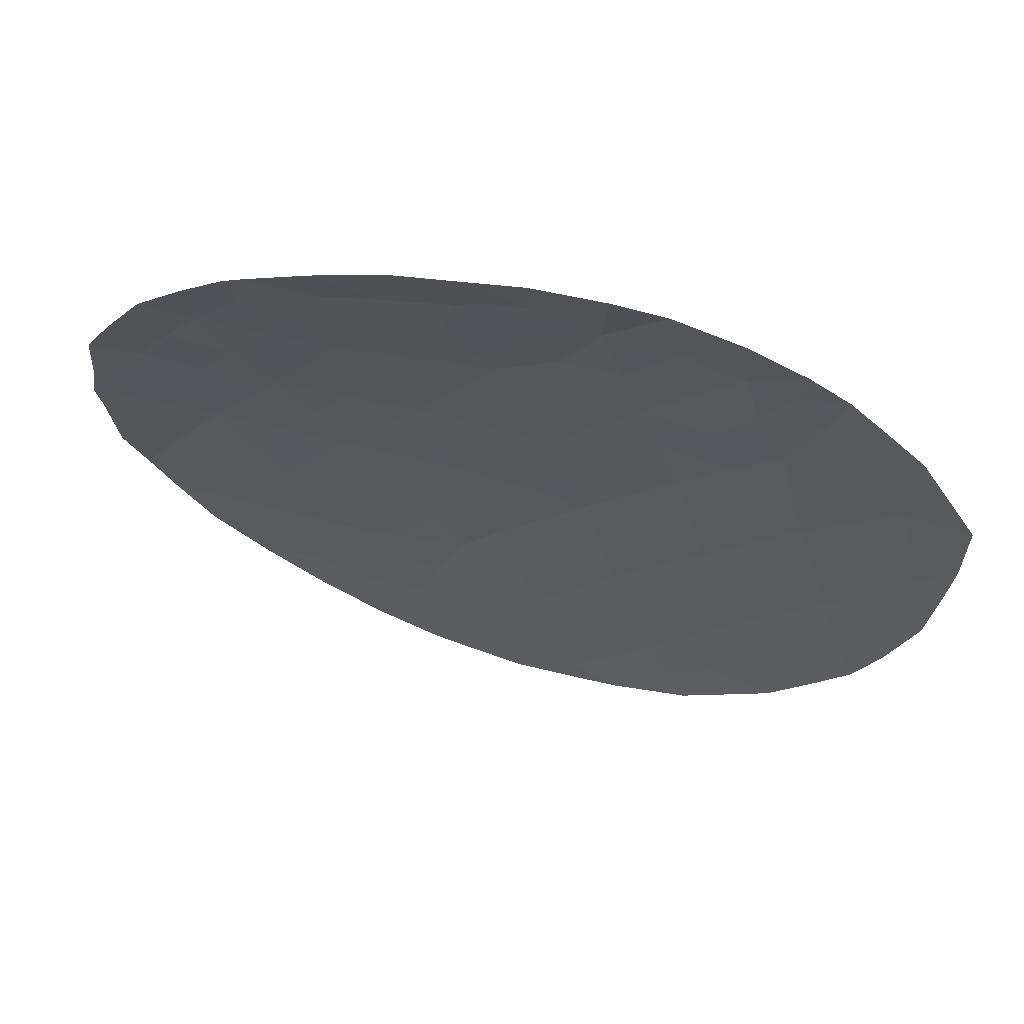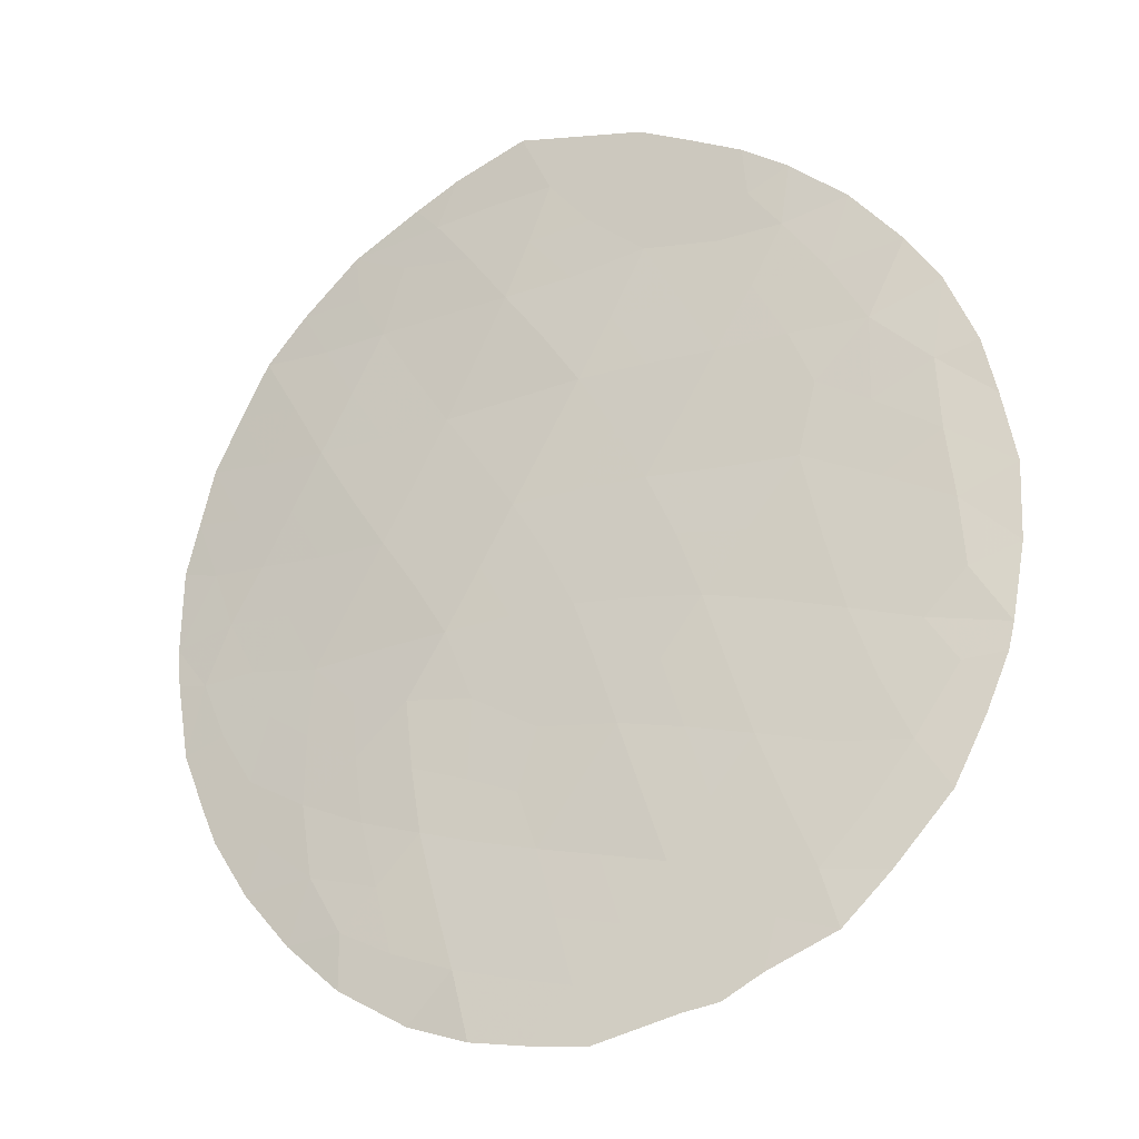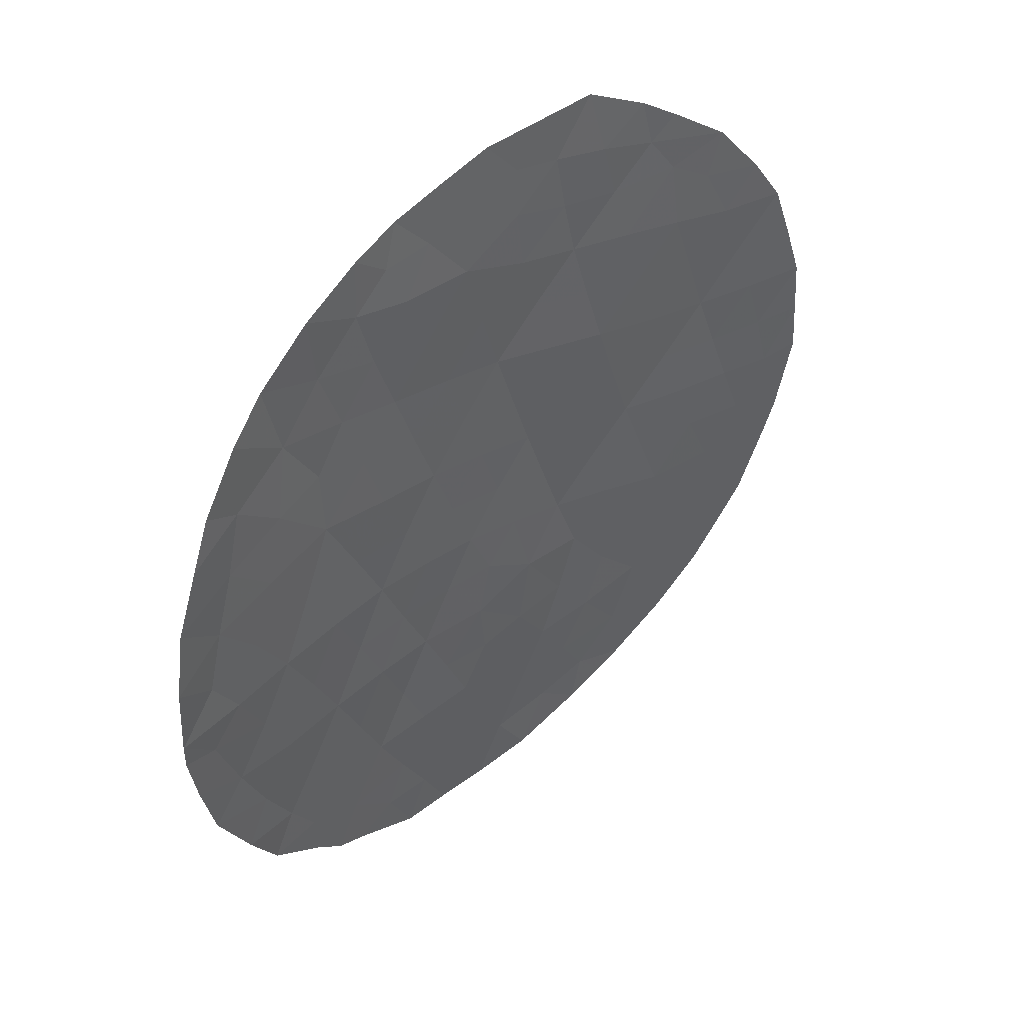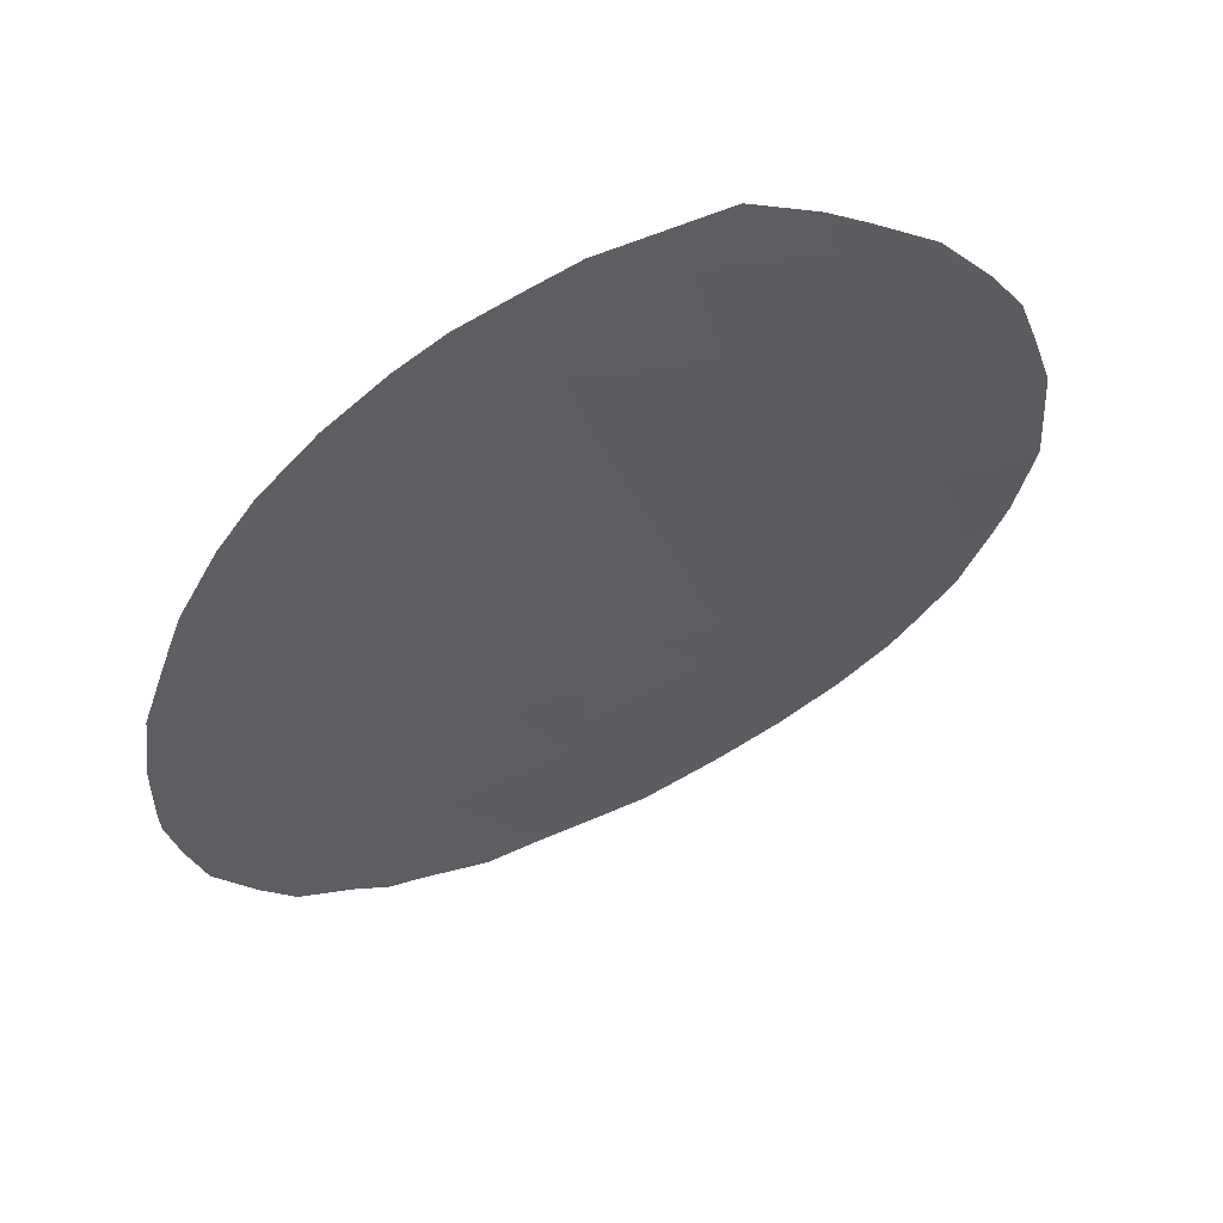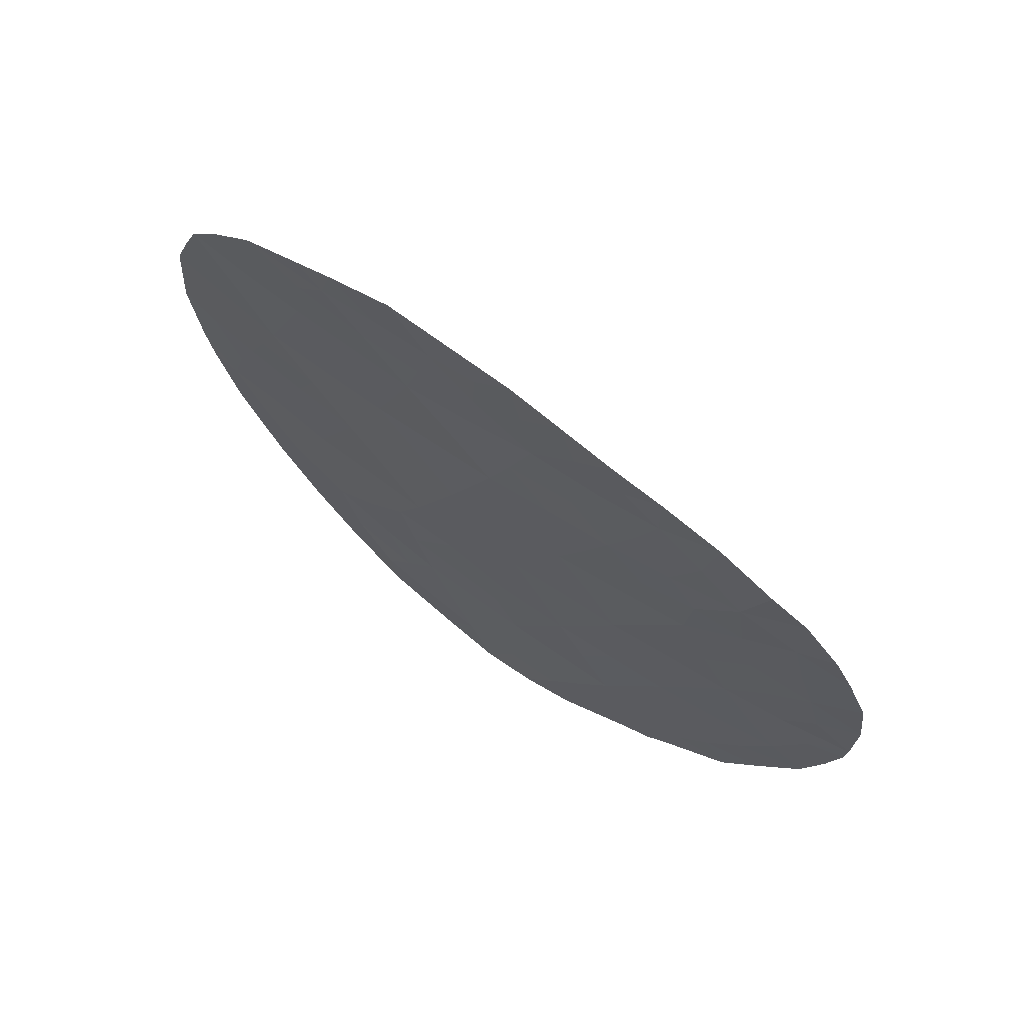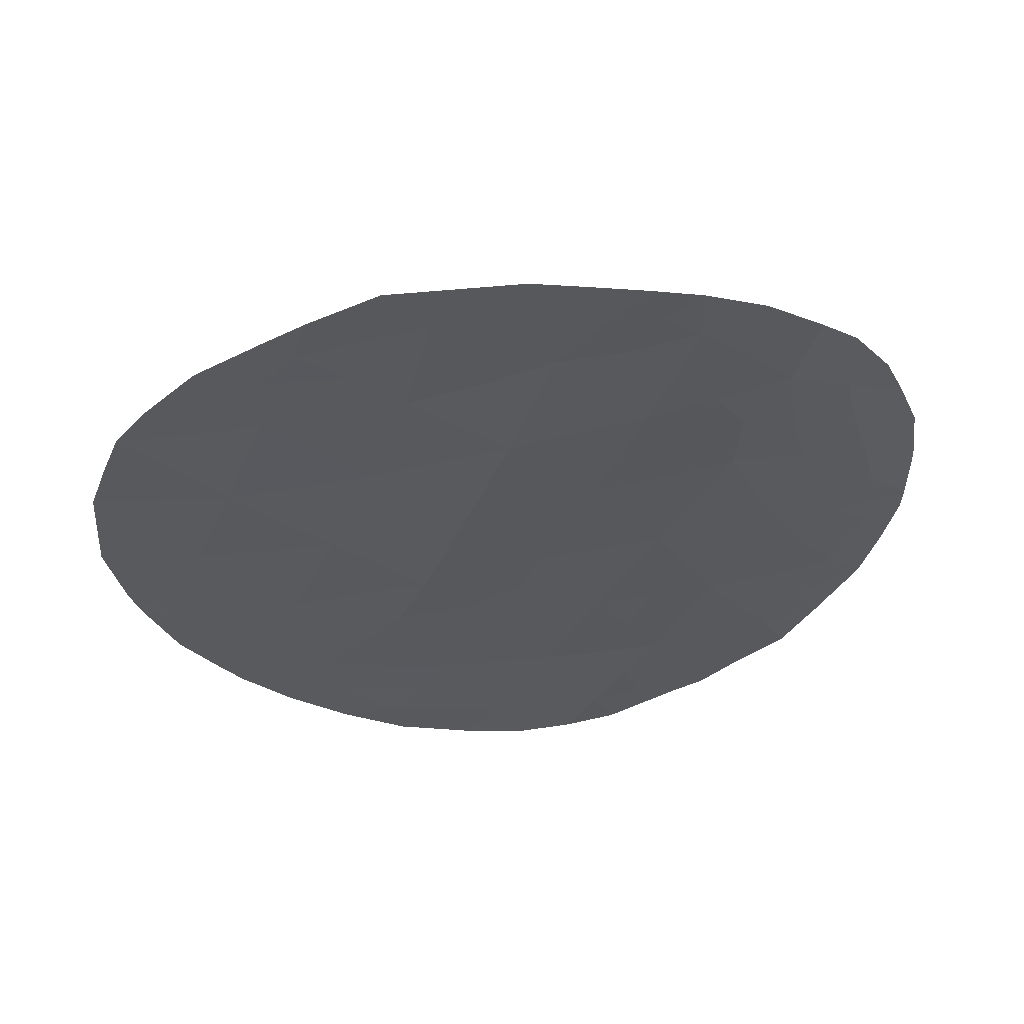
<metadata>
{"format":"obj","ext":"obj","renderer":"f3d","projection":"perspective","resolution":1024,"background":"white","views":[{"elev":-4.6,"azim":120.5,"up":"+Z"},{"elev":70.6,"azim":8.6,"up":"+Z"},{"elev":42.1,"azim":112.6,"up":"+Y"},{"elev":55.6,"azim":130.1,"up":"+Y"},{"elev":73.1,"azim":9.2,"up":"+Y"},{"elev":60.8,"azim":-33.1,"up":"+Y"}]}
</metadata>
<code>
v -15.04 -20.62 51.84
v -16.37 -16.27 50.93
v -17.62 -14.72 50.14
v -18.74 -18.39 49.55
v -15.74 -14.34 51.2
v -15.18 -17.7 51.66
v -17.01 -12.8 50.43
v -16.81 -20.24 50.83
v -15.91 -22.06 51.45
v -12.59 -19.01 52.95
v -11.71 -17.17 53.26
v -8.325 -17.97 54.51
v -9.78 -20.86 54.14
v -16.45 -11.06 50.73
v -13.24 -11.77 52.39
v -11.34 -11.52 53.26
v -13.44 -17.29 52.49
v -14.53 -15.78 51.94
v -18.21 -16.52 49.81
v -9.81 -17.31 53.98
v -10.68 -15.12 53.62
v -8.581 -15.69 54.35
v -11.68 -20.88 53.42
v -12.71 -15.41 52.77
v -12 -13.48 53.03
v -17.04 -18.19 50.58
v -13.4 -20.79 52.62
v -13.88 -13.84 52.18
v -8.799 -19.07 54.4
v -14.8 -10.59 51.61
v -10.79 -19.1 53.7
v -14.26 -22.49 52.34
v -15.18 -12.4 51.46
v -19.49 -16.54 48.98
v -19.31 -17.81 49.16
v -16.63 -22.28 51.02
v -18.81 -19.49 49.55
v -18.36 -20.28 49.86
v -13.58 -9.795 52.2
v -19.36 -14.85 49.02
v -19.17 -18.38 49.29
v -18.83 -13.1 49.33
v -8.503 -13.36 54.29
v -10.47 -11.11 53.58
v -9.648 -11.83 53.92
v -8.187 -14.15 54.39
v -7.84 -15.13 54.53
v -12.33 -23.36 53.25
v -13.1 -23.42 52.95
v -11.24 -22.83 53.66
v -7.751 -17.81 54.67
v -15.35 -9.728 51.32
v -16.28 -10.3 50.82
v -15.79 -22.86 51.54
v -13.89 -23.43 52.58
v -14.74 -23.28 52.1
v -7.723 -17.4 54.66
v -18.05 -20.8 50.07
v -16.84 -10.73 50.5
v -12.05 -10.27 52.94
v -9.426 -21.62 54.3
v -8.884 -20.8 54.42
v -8.244 -19.69 54.59
v -10.29 -22.23 54
v -9.077 -12.43 54.09
v -10.77 -22.65 53.83
v -18.95 -16.61 49.33
v -19.43 -15.73 49
v -18.75 -15.7 49.44
v -15.89 -20.5 51.36
v -16.16 -19.55 51.18
v -15.31 -19.7 51.66
v -17 -15.52 50.54
v -17.31 -16.43 50.36
v -17.92 -15.64 49.98
v -14.67 -21.54 52.08
v -14.22 -20.72 52.23
v -13.83 -21.63 52.48
v -18.53 -17.43 49.65
v -16.68 -14.56 50.67
v -16.05 -15.32 51.07
v -17.32 -13.76 50.28
v -16.39 -13.57 50.81
v -16.49 -21.3 51.07
v -13.01 -18.12 52.72
v -12.58 -17.2 52.87
v -12.14 -18.1 53.11
v -13.41 -10.72 52.29
v -12.85 -10.01 52.55
v -12.61 -10.93 52.68
v -15.52 -21.4 51.63
v -11.24 -19.99 53.56
v -10.27 -20.03 53.93
v -10.72 -20.88 53.79
v -18.5 -14.81 49.58
v -17.88 -13 49.9
v -18.37 -12.35 49.6
v -17.5 -12.15 50.13
v -13.28 -14.61 52.48
v -13.62 -15.57 52.35
v -14.2 -14.81 52.06
v -12.2 -11.72 52.86
v -11.63 -12.49 53.16
v -12.6 -12.66 52.72
v -10.6 -14.02 53.63
v -11.4 -14.29 53.3
v -11.05 -13.27 53.43
v -14.8 -14.09 51.7
v -15.12 -15.07 51.58
v -14.5 -19.84 52.06
v -15.45 -13.36 51.34
v -16.1 -12.59 50.94
v -17.61 -18.9 50.27
v -16.95 -19.2 50.68
v -10.65 -12.22 53.56
v -15.57 -18.71 51.49
v -14.64 -18.68 51.95
v -14.29 -17.47 52.08
v -13.82 -18.15 52.32
v -8.855 -14.7 54.23
v -12.14 -19.94 53.19
v -11.7 -19.04 53.32
v -11.26 -18.12 53.48
v -13.95 -16.51 52.23
v -14.85 -16.72 51.8
v -15.43 -16.03 51.44
v -15.75 -16.97 51.31
v -13.78 -20.01 52.41
v -13.66 -19.08 52.43
v -13.01 -19.92 52.78
v -12.15 -21.74 53.26
v -13.01 -21.7 52.87
v -12.57 -20.83 53.01
v -12.65 -22.59 53.1
v -9.83 -14.28 53.89
v -12.94 -13.65 52.61
v -12.35 -14.45 52.9
v -14.51 -13.11 51.83
v -15.62 -10.79 51.18
v -10.78 -17.21 53.62
v -11.24 -16.21 53.42
v -10.25 -16.28 53.8
v -8.838 -17.4 54.31
v -9.237 -16.44 54.15
v -15.14 -22.31 51.87
v -7.705 -16.26 54.6
v -16.35 -18.71 51.02
v -16.08 -17.91 51.14
v -17.41 -21.57 50.51
v -9.785 -19.16 54.06
v -13.07 -16.36 52.63
v -11.87 -10.99 53.02
v -16.87 -11.7 50.5
v -17.69 -11.43 50
v -16.69 -17.2 50.76
v -17.64 -17.33 50.19
v -12.19 -16.26 53.03
v -18 -18.2 49.99
v -13.45 -22.56 52.73
v -13.56 -12.85 52.29
v -11.76 -15.29 53.17
v -7.947 -18.68 54.64
v -10.23 -21.52 54
v -9.268 -20.01 54.28
v -9.318 -18.26 54.19
v -9.588 -15.4 54
v -19.1 -13.96 49.17
v -18.22 -13.91 49.74
v -9.991 -13.05 53.83
v -14.47 -9.761 51.76
v -14.09 -10.42 51.96
v -10.31 -18.2 53.83
v -14.97 -11.5 51.55
v -15.85 -11.67 51.08
v -11.11 -21.89 53.67
v -11.87 -22.51 53.4
v -14.24 -12.15 51.92
v -14.12 -11.22 51.95
v -11.35 -10.58 53.23
v -8.359 -16.67 54.45
v -18.27 -19.18 49.88
v -17.32 -20.8 50.53
v -17.7 -19.89 50.26
v -9.071 -13.66 54.13
f 67 68 69
f 70 71 72
f 73 74 75
f 76 77 78
f 19 79 67
f 73 80 81
f 80 82 83
f 85 86 87
f 88 89 90
f 70 91 84
f 92 93 94
f 76 145 91
f 75 69 95
f 4 41 35
f 96 97 98
f 99 100 101
f 102 103 104
f 105 106 107
f 108 101 109
f 72 117 110
f 111 83 112
f 183 113 114
f 118 119 117
f 121 122 92
f 87 123 122
f 124 118 125
f 81 109 126
f 125 127 126
f 128 129 130
f 119 85 129
f 131 132 133
f 159 134 49
f 169 135 105
f 136 137 99
f 108 111 138
f 140 141 142
f 180 143 144
f 9 54 36
f 32 55 56
f 9 145 54
f 147 148 116
f 93 150 164
f 151 124 100
f 102 90 152
f 13 62 61
f 107 103 115
f 110 128 77
f 155 156 74
f 155 127 148
f 86 151 157
f 71 114 147
f 181 158 113
f 156 158 79
f 130 121 133
f 159 78 132
f 160 104 136
f 137 106 161
f 157 161 141
f 12 57 51
f 13 61 163
f 164 63 62
f 12 165 143
f 144 142 166
f 95 167 168
f 30 170 171
f 123 140 172
f 14 59 53
f 139 173 174
f 150 172 165
f 131 175 176
f 94 163 175
f 82 168 96
f 160 138 177
f 178 171 88
f 174 112 153
f 152 60 179
f 177 173 178
f 22 47 146
f 184 43 46
f 120 166 135
f 19 67 69
f 67 34 68
f 69 68 40
f 1 70 72
f 70 8 71
f 72 71 116
f 3 73 75
f 73 2 74
f 75 74 19
f 32 76 78
f 76 1 77
f 78 77 27
f 35 79 4
f 79 35 67
f 34 67 35
f 2 73 81
f 73 3 80
f 81 80 5
f 5 80 83
f 80 3 82
f 83 82 7
f 36 84 9
f 84 149 182
f 149 84 36
f 10 85 87
f 85 17 86
f 87 86 11
f 15 88 90
f 88 39 89
f 90 89 60
f 8 70 84
f 70 1 91
f 84 91 9
f 23 92 94
f 92 31 93
f 94 93 13
f 1 76 91
f 76 32 145
f 91 145 9
f 3 75 95
f 75 19 69
f 95 69 40
f 7 96 98
f 96 42 97
f 98 97 154
f 28 99 101
f 99 24 100
f 101 100 18
f 15 102 104
f 102 16 103
f 104 103 25
f 169 105 107
f 105 21 106
f 107 106 25
f 5 108 109
f 108 28 101
f 109 101 18
f 1 72 110
f 72 116 117
f 33 111 112
f 111 5 83
f 112 83 7
f 147 114 26
f 44 115 16
f 115 45 169
f 45 115 44
f 117 116 6
f 6 118 117
f 118 17 119
f 117 119 129
f 120 46 47
f 46 120 184
f 22 120 47
f 23 121 92
f 121 10 122
f 92 122 31
f 10 87 122
f 87 11 123
f 122 123 31
f 18 124 125
f 124 17 118
f 125 118 6
f 2 81 126
f 81 5 109
f 126 109 18
f 18 125 126
f 125 6 127
f 126 127 2
f 27 128 130
f 128 110 129
f 130 129 10
f 119 17 85
f 129 85 10
f 23 131 133
f 131 134 132
f 133 132 27
f 134 176 48
f 169 184 135
f 105 135 21
f 28 136 99
f 136 25 137
f 99 137 24
f 28 108 138
f 108 5 111
f 138 111 33
f 53 139 14
f 139 52 30
f 52 139 53
f 20 140 142
f 140 11 141
f 142 141 21
f 22 180 144
f 180 57 143
f 144 143 20
f 56 145 32
f 145 56 54
f 12 143 57
f 146 57 180
f 147 26 148
f 116 148 6
f 38 183 58
f 13 93 164
f 93 31 150
f 164 150 29
f 24 151 100
f 151 17 124
f 100 124 18
f 181 37 4
f 4 37 41
f 16 102 152
f 102 15 90
f 152 90 60
f 107 25 103
f 115 103 16
f 1 110 77
f 110 117 129
f 77 128 27
f 153 7 98
f 153 98 154
f 14 153 154
f 154 59 14
f 2 155 74
f 155 26 156
f 74 156 19
f 26 155 148
f 155 2 127
f 148 127 6
f 11 86 157
f 86 17 151
f 157 151 24
f 116 71 147
f 181 4 158
f 113 158 26
f 19 156 79
f 156 26 158
f 79 158 4
f 27 130 133
f 130 10 121
f 133 121 23
f 134 159 132
f 159 32 78
f 132 78 27
f 159 49 55
f 32 159 55
f 28 160 136
f 160 15 104
f 136 104 25
f 24 137 161
f 137 25 106
f 161 106 21
f 11 157 141
f 157 24 161
f 141 161 21
f 51 162 12
f 29 12 162
f 162 63 29
f 163 61 64
f 63 164 29
f 13 164 62
f 12 29 165
f 143 165 20
f 22 144 166
f 144 20 142
f 166 142 21
f 3 95 168
f 95 40 167
f 168 167 42
f 65 169 45
f 30 52 170
f 171 170 39
f 31 123 172
f 123 11 140
f 172 140 20
f 14 139 174
f 139 30 173
f 174 173 33
f 29 150 165
f 150 31 172
f 165 172 20
f 134 131 176
f 131 23 175
f 50 175 66
f 176 50 48
f 50 176 175
f 23 94 175
f 94 13 163
f 175 163 64
f 66 175 64
f 7 82 96
f 82 3 168
f 96 168 42
f 15 160 177
f 160 28 138
f 177 138 33
f 15 178 88
f 178 30 171
f 88 171 39
f 14 174 153
f 174 33 112
f 153 112 7
f 16 152 179
f 179 44 16
f 15 177 178
f 177 33 173
f 178 173 30
f 43 184 65
f 120 22 166
f 135 166 21
f 134 48 49
f 8 183 114
f 146 180 22
f 169 107 115
f 71 8 114
f 183 182 58
f 181 38 37
f 84 182 8
f 114 113 26
f 8 182 183
f 183 38 181
f 183 181 113
f 182 149 58
f 184 169 65
f 184 120 135

</code>
